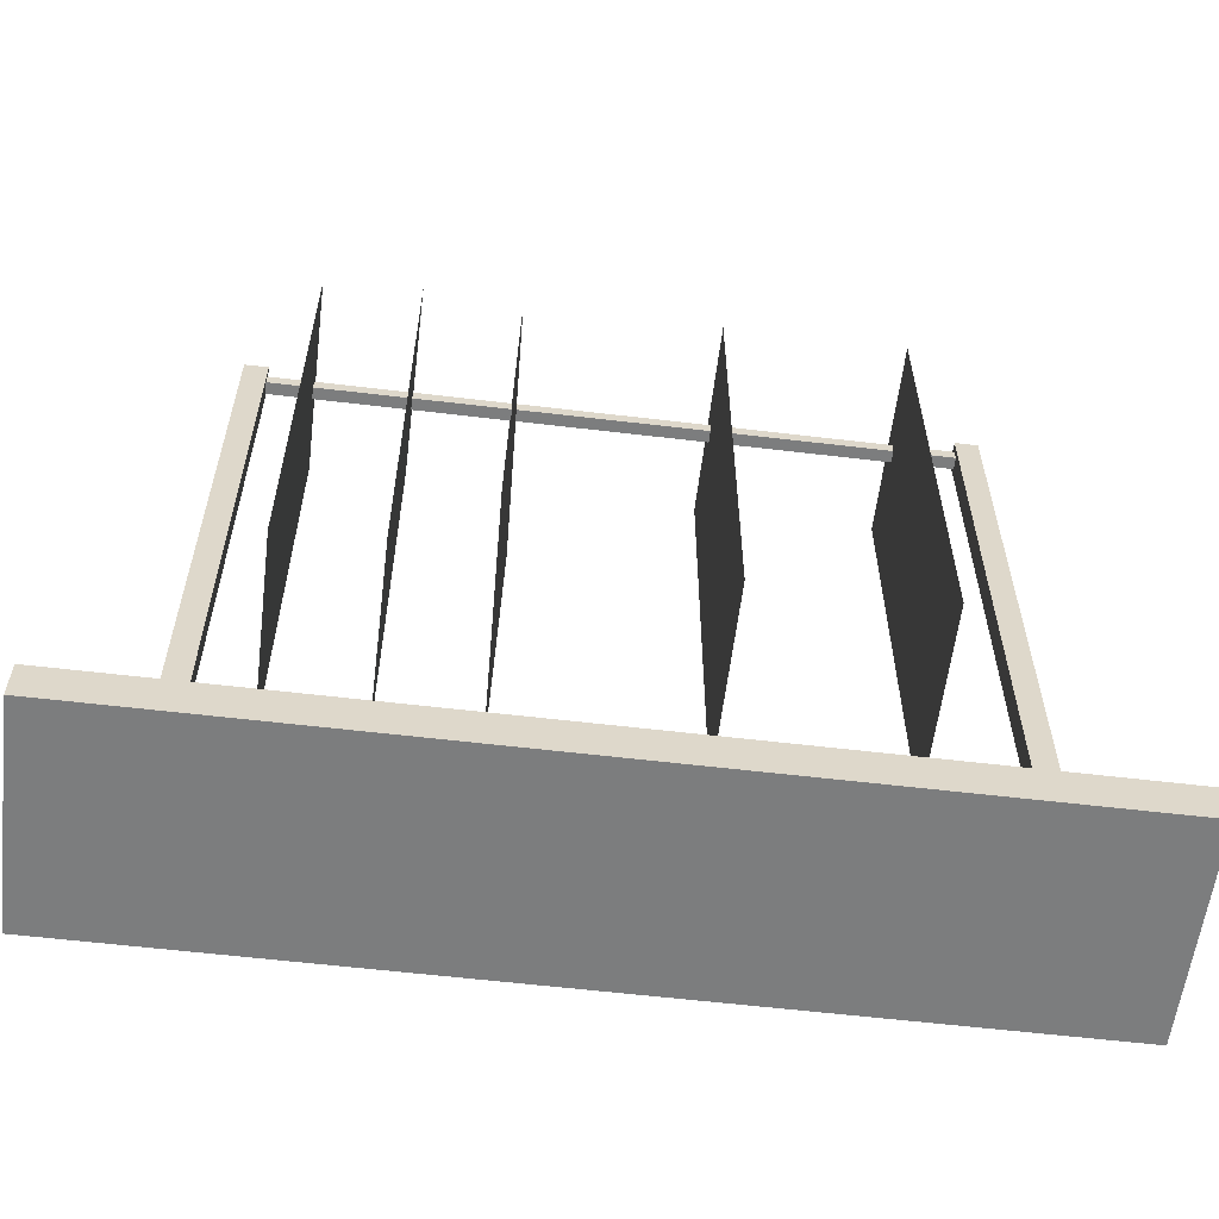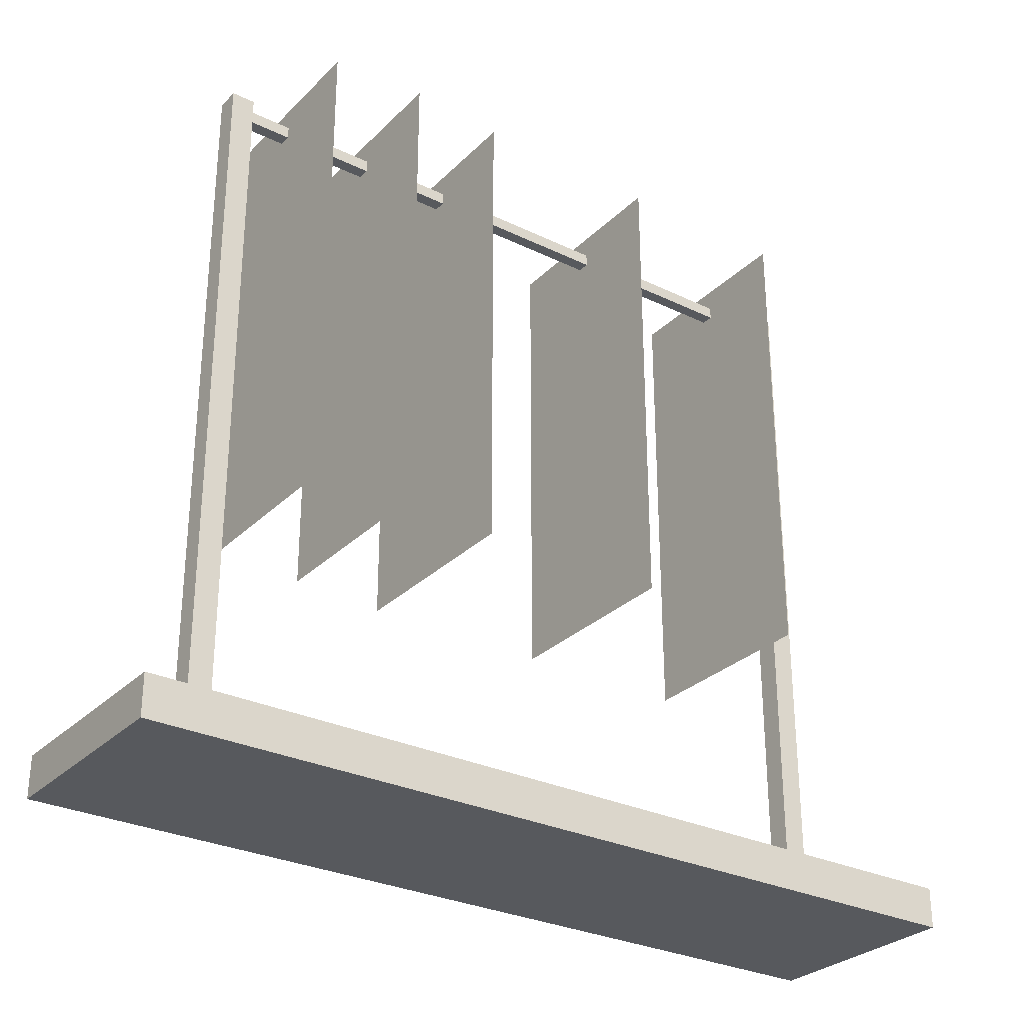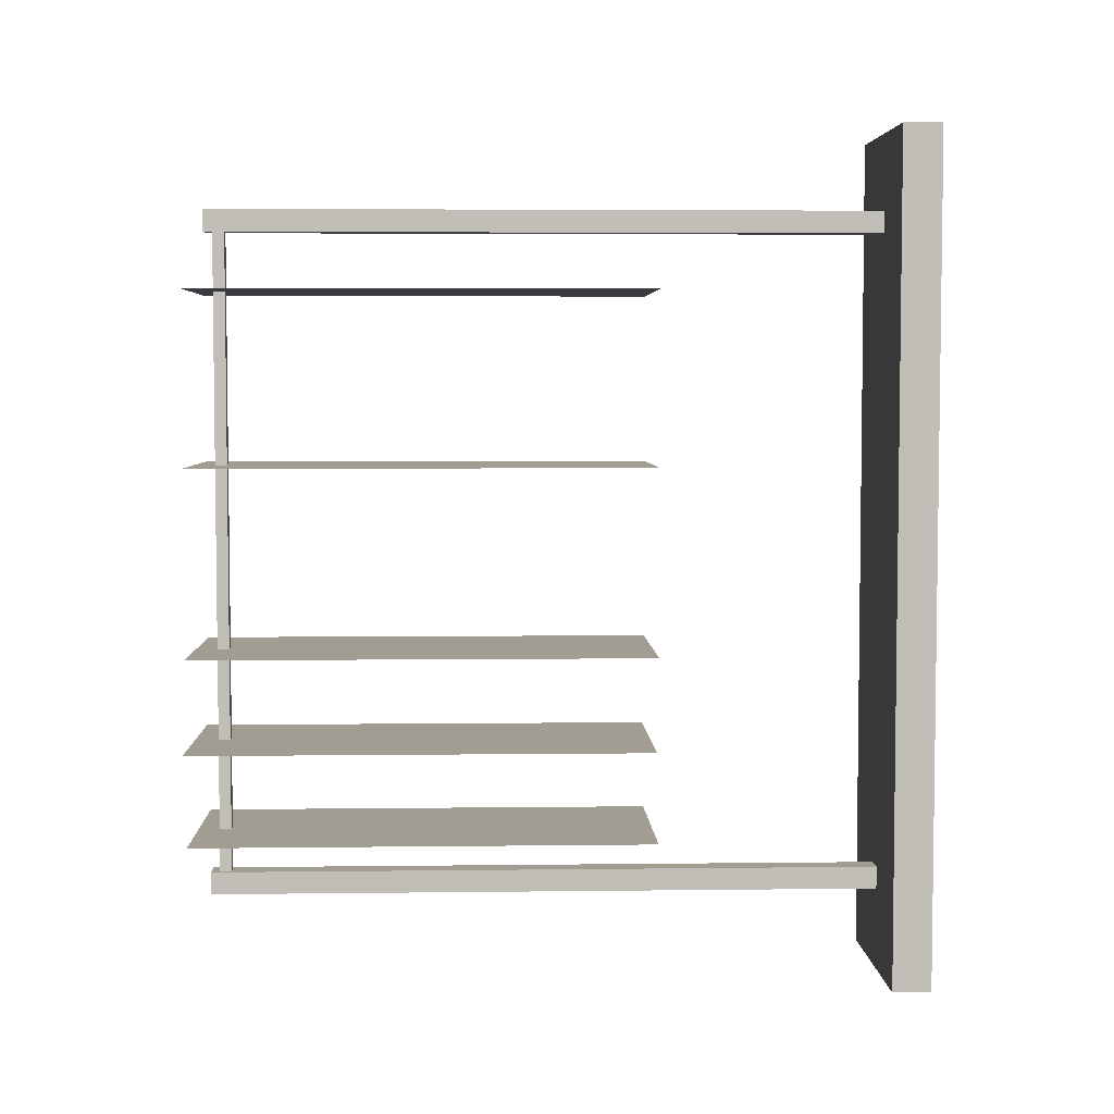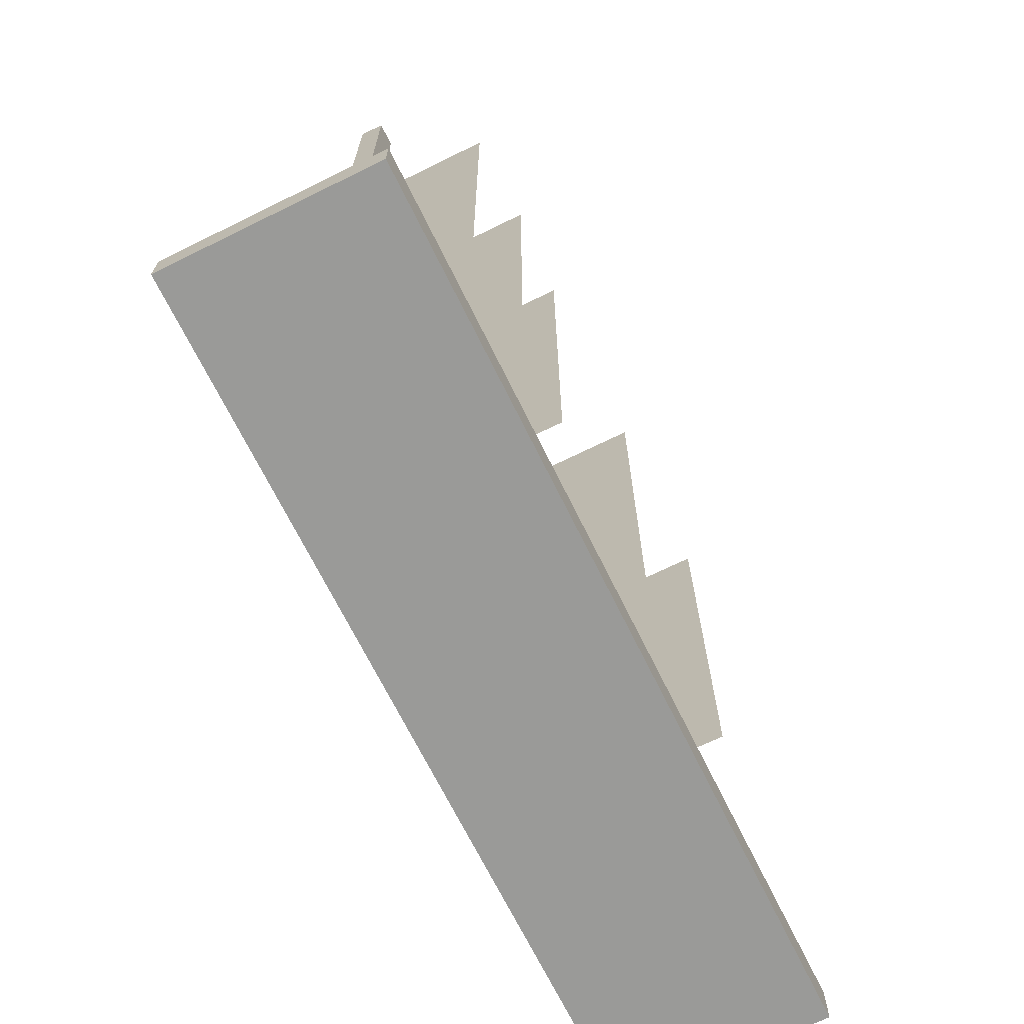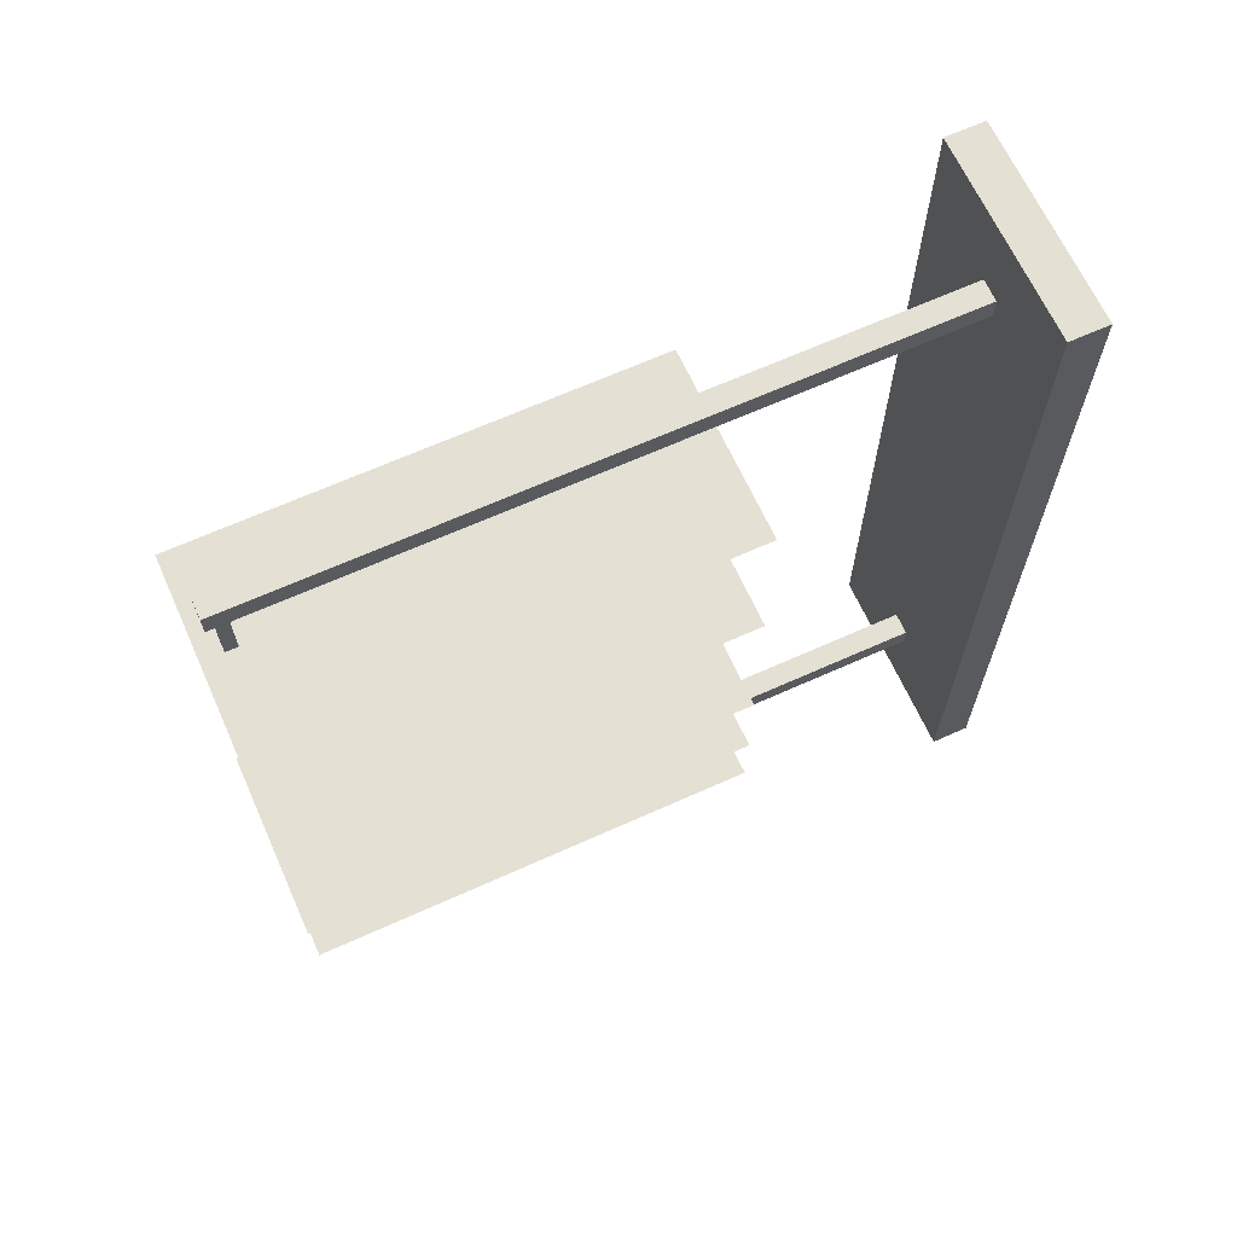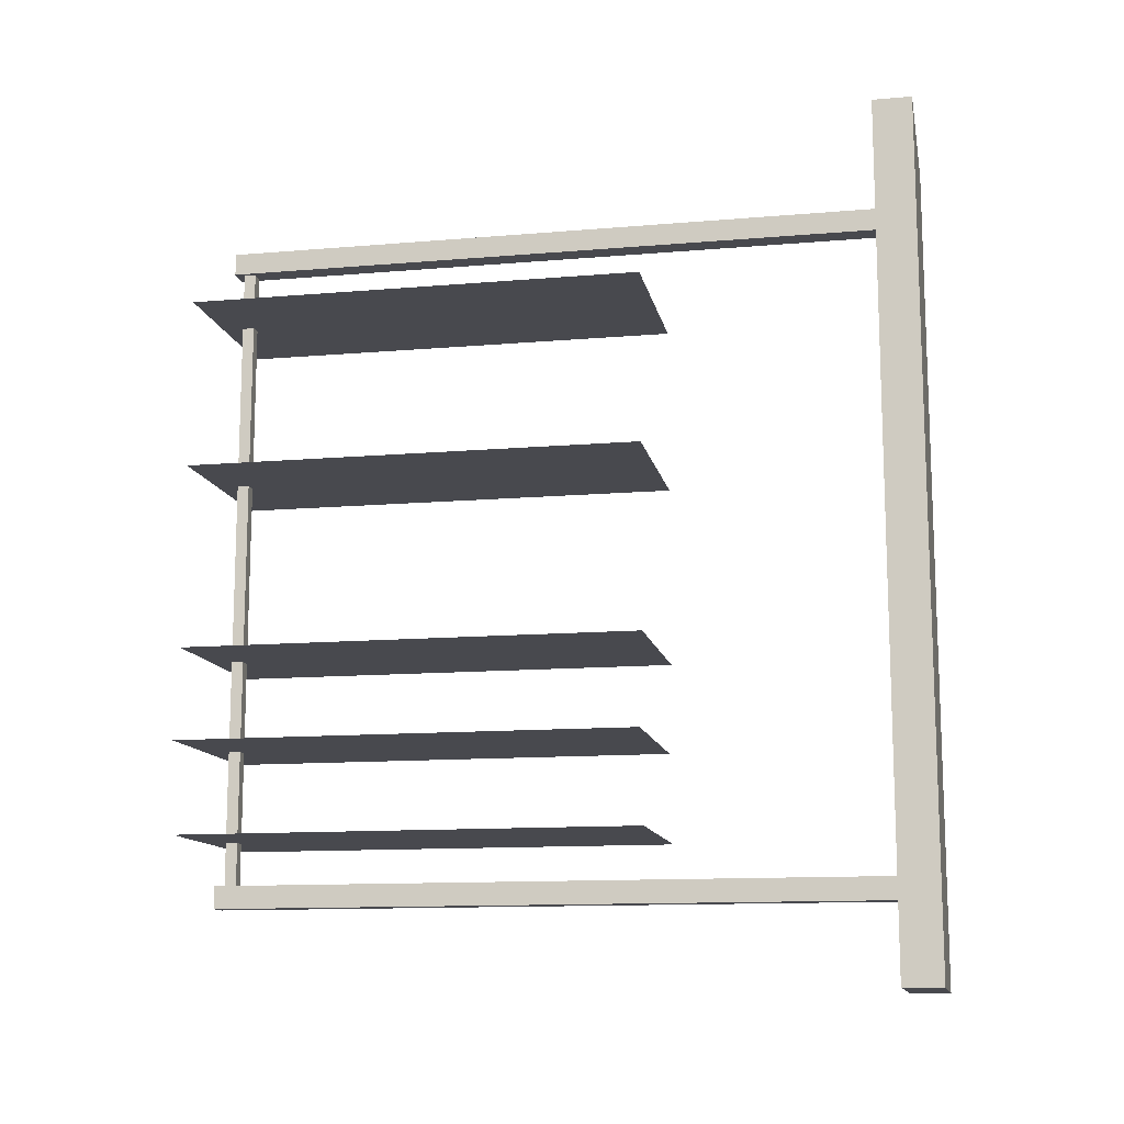
<metadata>
{"format":"obj","ext":"obj","renderer":"f3d","projection":"perspective","resolution":1024,"background":"white","views":[{"elev":-59.0,"azim":-97.0,"up":"+Y"},{"elev":-29.3,"azim":-125.5,"up":"+Y"},{"elev":4.6,"azim":-92.2,"up":"+Z"},{"elev":-69.2,"azim":-153.8,"up":"+Y"},{"elev":66.2,"azim":-114.3,"up":"+Z"},{"elev":-12.6,"azim":-78.8,"up":"+Z"}]}
</metadata>
<code>
o Plane.002
v 0.07826 0 2.431
v -0.07826 0 2.431
v -0.07826 0 2.275
v 0.07826 0 2.275
v 0.07826 4.974 2.431
v -0.07826 4.974 2.431
v -0.07826 4.974 2.275
v 0.07826 4.974 2.275
v 0.07915 4.974 -2.229
v -0.07915 4.974 -2.229
v -0.07915 4.974 -2.388
v 0.07915 4.974 -2.388
v 0.07915 0.03368 -2.229
v -0.07915 0.03368 -2.229
v -0.07915 0.03368 -2.388
v 0.07915 0.03368 -2.388
v -0.04172 4.83 2.373
v 0.04172 4.83 2.373
v 0.04172 4.913 2.373
v -0.04172 4.913 2.373
v -0.04172 4.83 -2.328
v 0.04172 4.83 -2.328
v 0.04172 4.913 -2.328
v -0.04172 4.913 -2.328
f 2 4 1
f 7 5 8
f 11 9 12
f 14 16 13
f 18 20 17
f 23 21 24
f 1 6 2
f 2 7 3
f 3 8 4
f 4 5 1
f 14 9 10
f 15 10 11
f 16 11 12
f 13 12 9
f 23 18 22
f 24 19 23
f 21 20 24
f 22 17 21
f 2 3 4
f 7 6 5
f 11 10 9
f 14 15 16
f 18 19 20
f 23 22 21
f 1 5 6
f 2 6 7
f 3 7 8
f 4 8 5
f 14 13 9
f 15 14 10
f 16 15 11
f 13 16 12
f 23 19 18
f 24 20 19
f 21 17 20
f 22 18 17
o Cube_Cube.001
v -0.7147 0.2253 2.969
v -0.7147 -0.0477 2.969
v -0.7147 0.2253 -2.969
v -0.7147 -0.0477 -2.969
v 0.7147 0.2253 2.969
v 0.7147 -0.0477 2.969
v 0.7147 0.2253 -2.969
v 0.7147 -0.0477 -2.969
f 26 25 27
f 28 27 31
f 32 31 29
f 30 29 25
f 31 27 25
f 28 32 30
f 26 27 28
f 28 31 32
f 32 29 30
f 30 25 26
f 31 25 29
f 28 30 26
o Plane_Plane.012
v -0.6752 1.843 -1.927
v 0.6752 1.846 -1.927
v -0.6752 5.064 -1.927
v 0.6752 5.061 -1.927
f 34 35 33
f 34 36 35
o Plane.001_Plane.014
v -0.709 1.859 -1.287
v 0.6414 1.862 -1.287
v -0.709 5.079 -1.287
v 0.6414 5.076 -1.287
f 38 39 37
f 38 40 39
o Plane.003_Plane.015
v -0.6752 1.843 -0.6403
v 0.6752 1.846 -0.6403
v -0.6752 5.064 -0.6403
v 0.6752 5.061 -0.6403
f 42 43 41
f 42 44 43
o Plane.004_Plane.016
v -0.6752 1.843 1.861
v 0.6752 1.846 1.861
v -0.6752 5.064 1.861
v 0.6752 5.061 1.861
f 46 47 45
f 46 48 47
o Plane.006_Plane.017
v -0.6752 1.843 0.6558
v 0.6752 1.846 0.6558
v -0.6752 5.064 0.6558
v 0.6752 5.061 0.6558
f 50 51 49
f 50 52 51

</code>
